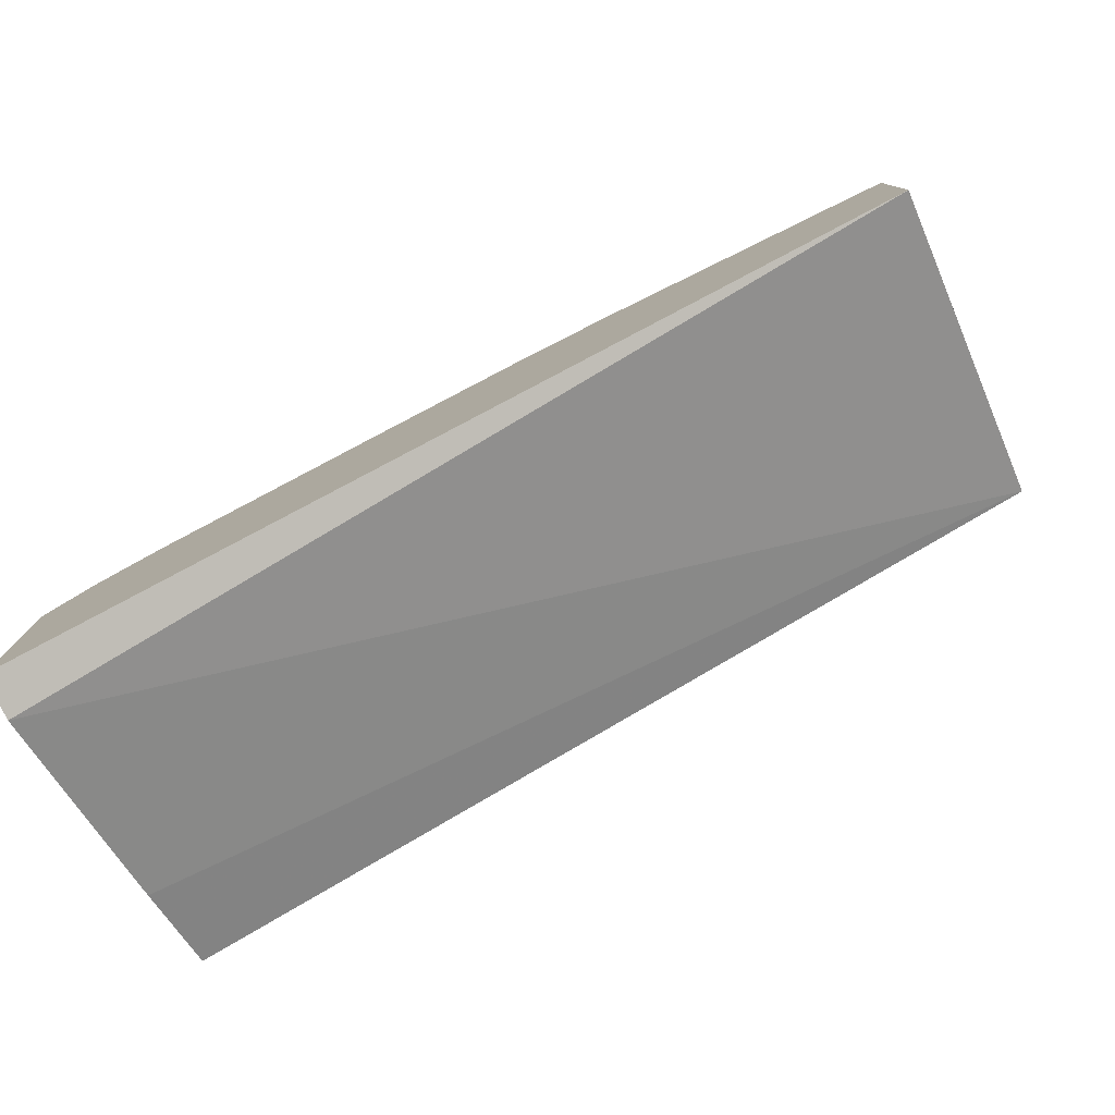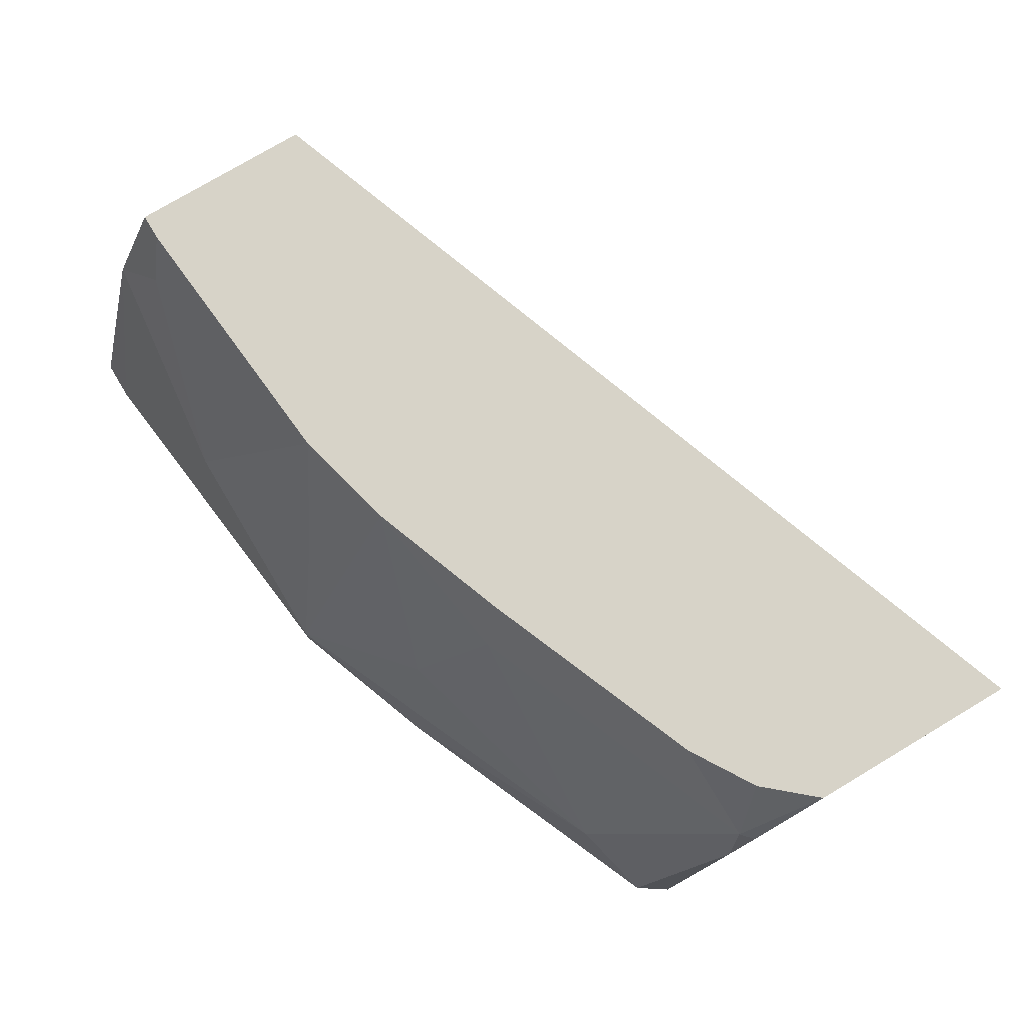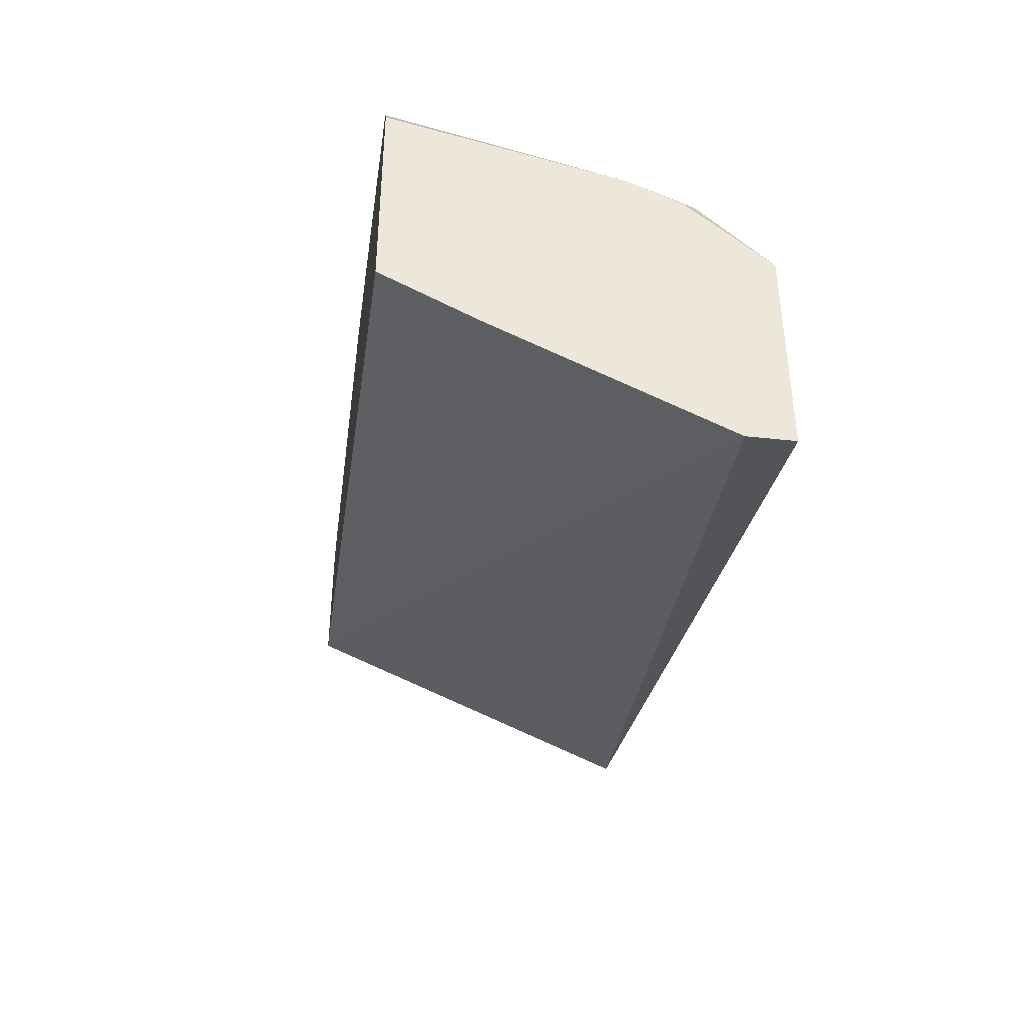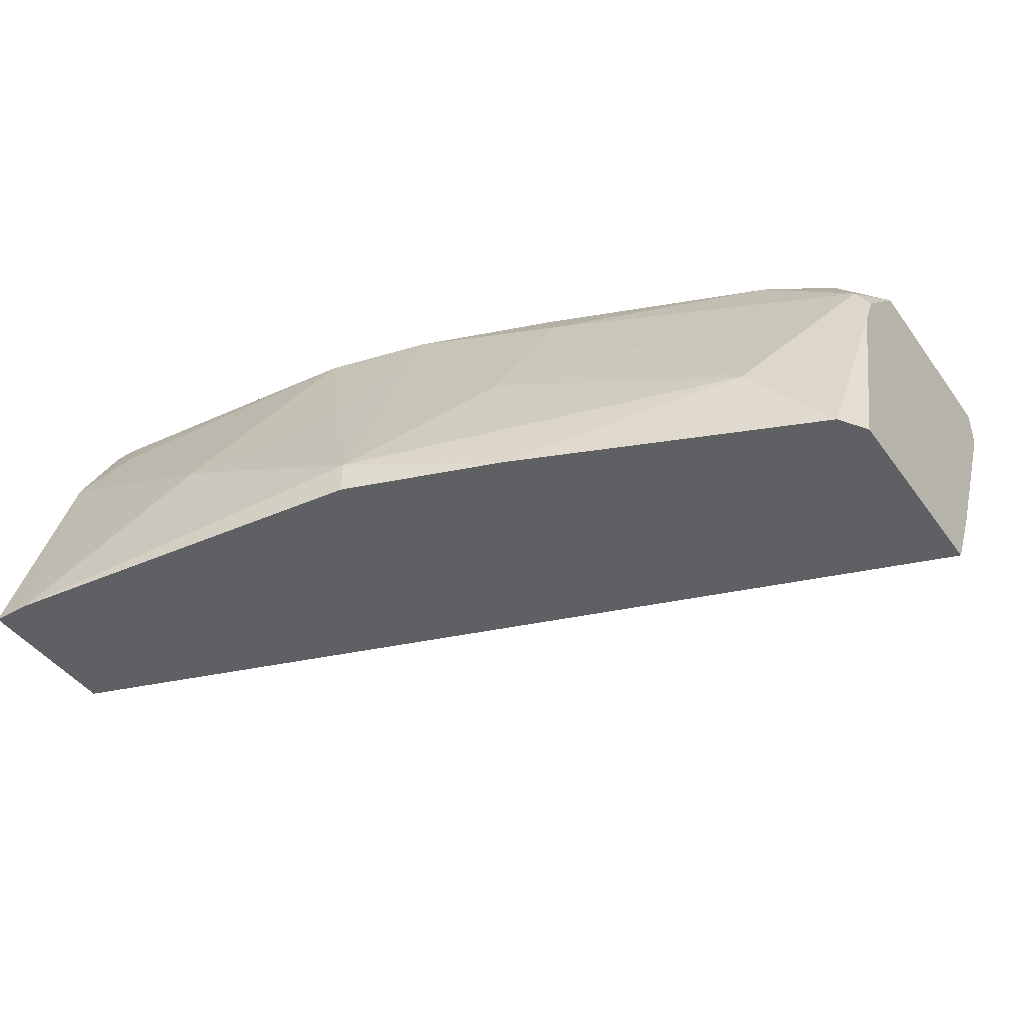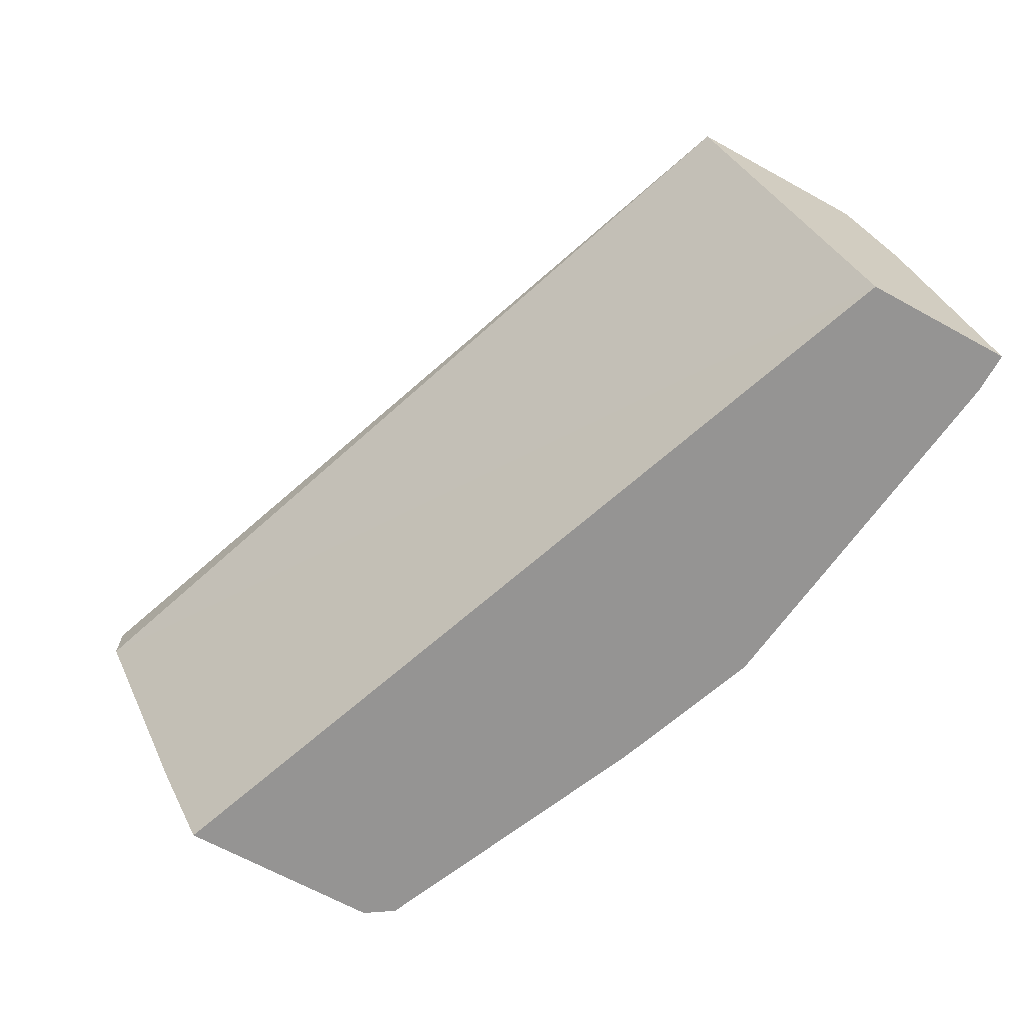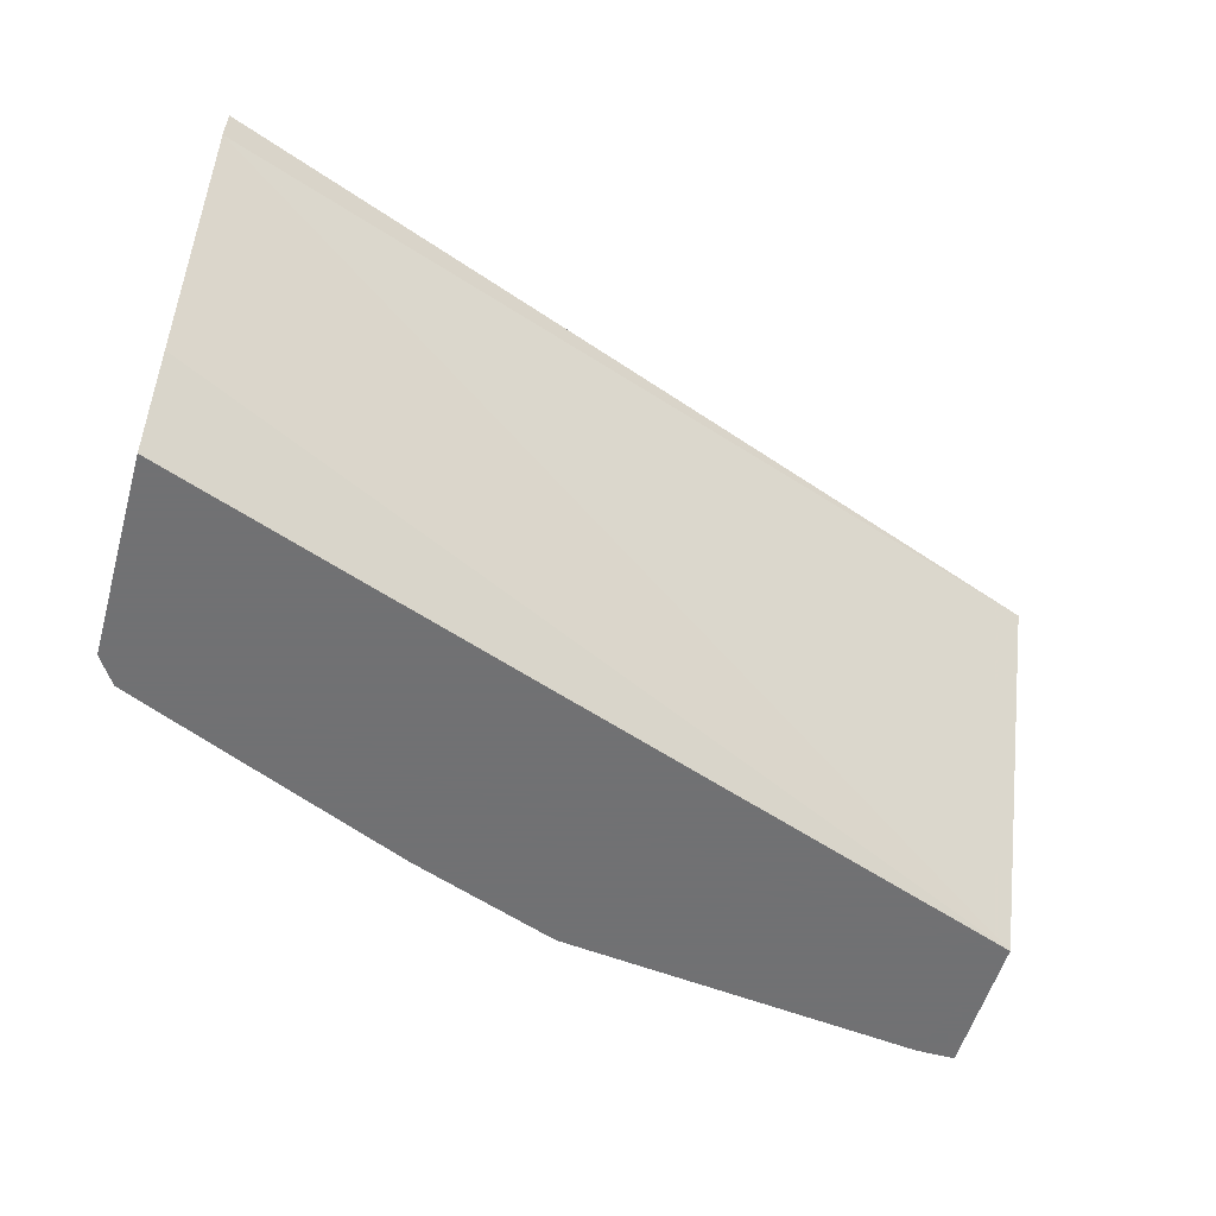
<metadata>
{"format":"obj","ext":"obj","renderer":"f3d","projection":"perspective","resolution":1024,"background":"white","views":[{"elev":-78.7,"azim":-154.4,"up":"+Z"},{"elev":77.1,"azim":59.2,"up":"+Y"},{"elev":-42.8,"azim":82.6,"up":"+Z"},{"elev":-44.1,"azim":33.4,"up":"+Y"},{"elev":-67.2,"azim":-118.8,"up":"+Y"},{"elev":-55.3,"azim":164.0,"up":"+Y"}]}
</metadata>
<code>
v 0.3565 -0.01792 0.4725
v 0.3565 -0.002406 0.4725
v 0.3565 -0.09337 0.5103
v 0.03888 -0.1254 0.6413
v 0.03888 -0.002406 0.5859
v 0.3565 -0.002406 0.5489
v 0.3565 -0.1254 0.5277
v 0.03888 -0.1254 0.6946
v 0.03888 -0.002406 0.652
v 0.3565 -0.02955 0.5741
v 0.3407 -0.002406 0.5671
v 0.3521 -0.02516 0.5785
v 0.3565 -0.1254 0.6031
v 0.03888 -0.03657 0.669
v 0.05328 -0.1254 0.6946
v 0.04837 -0.002406 0.652
v 0.3565 -0.04714 0.5829
v 0.3174 -0.002406 0.5815
v 0.3207 -0.09431 0.6225
v 0.2452 -0.01887 0.6225
v 0.3495 -0.1254 0.6136
v 0.0566 -0.01887 0.6602
v 0.1132 -0.07544 0.6791
v 0.1886 -0.1254 0.6791
v 0.1886 -0.1132 0.6791
v 0.1485 -0.002406 0.6425
v 0.237 -0.002406 0.6142
v 0.2439 -0.1254 0.6589
v 0.2967 -0.1254 0.6362
v 0.2326 -0.06916 0.6476
v 0.1863 -0.002406 0.6331
v 0.1698 -0.05659 0.6602
f 14 15 23
f 15 24 25
f 26 32 31
f 14 23 22
f 15 25 23
f 14 22 16
f 11 18 12
f 12 20 19
f 12 18 20
f 12 19 17
f 10 12 17
f 16 22 26
f 13 17 21
f 17 19 21
f 24 28 25
f 19 28 29
f 19 29 21
f 19 20 30
f 19 30 25
f 19 25 28
f 20 27 31
f 20 31 30
f 22 23 26
f 23 25 32
f 23 32 26
f 25 31 32
f 25 30 31
f 9 14 16
f 18 27 20
f 8 15 14
f 4 8 14
f 6 11 12
f 6 12 10
f 1 2 6
f 1 6 10
f 1 17 13
f 1 13 7
f 1 7 3
f 1 3 4
f 1 4 5
f 1 5 2
f 2 5 9
f 2 9 16
f 2 16 26
f 2 26 31
f 1 10 17
f 2 27 18
f 2 31 27
f 4 15 8
f 4 24 15
f 4 29 28
f 4 21 29
f 4 13 21
f 4 28 24
f 4 9 5
f 4 14 9
f 3 7 4
f 2 11 6
f 2 18 11
f 4 7 13

</code>
